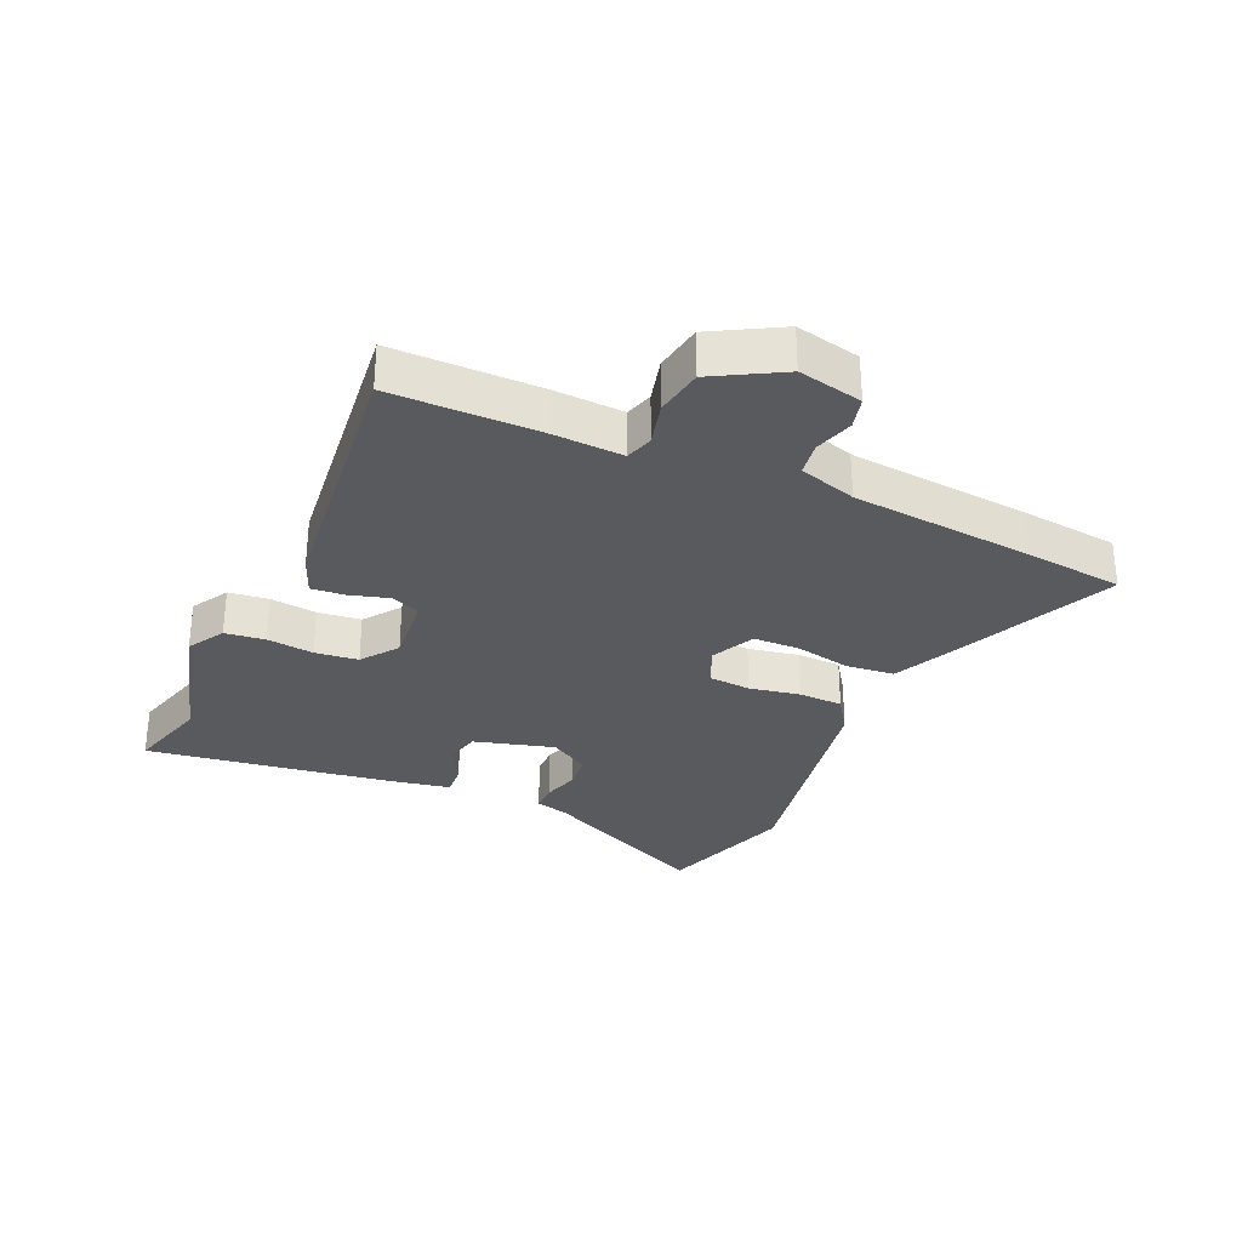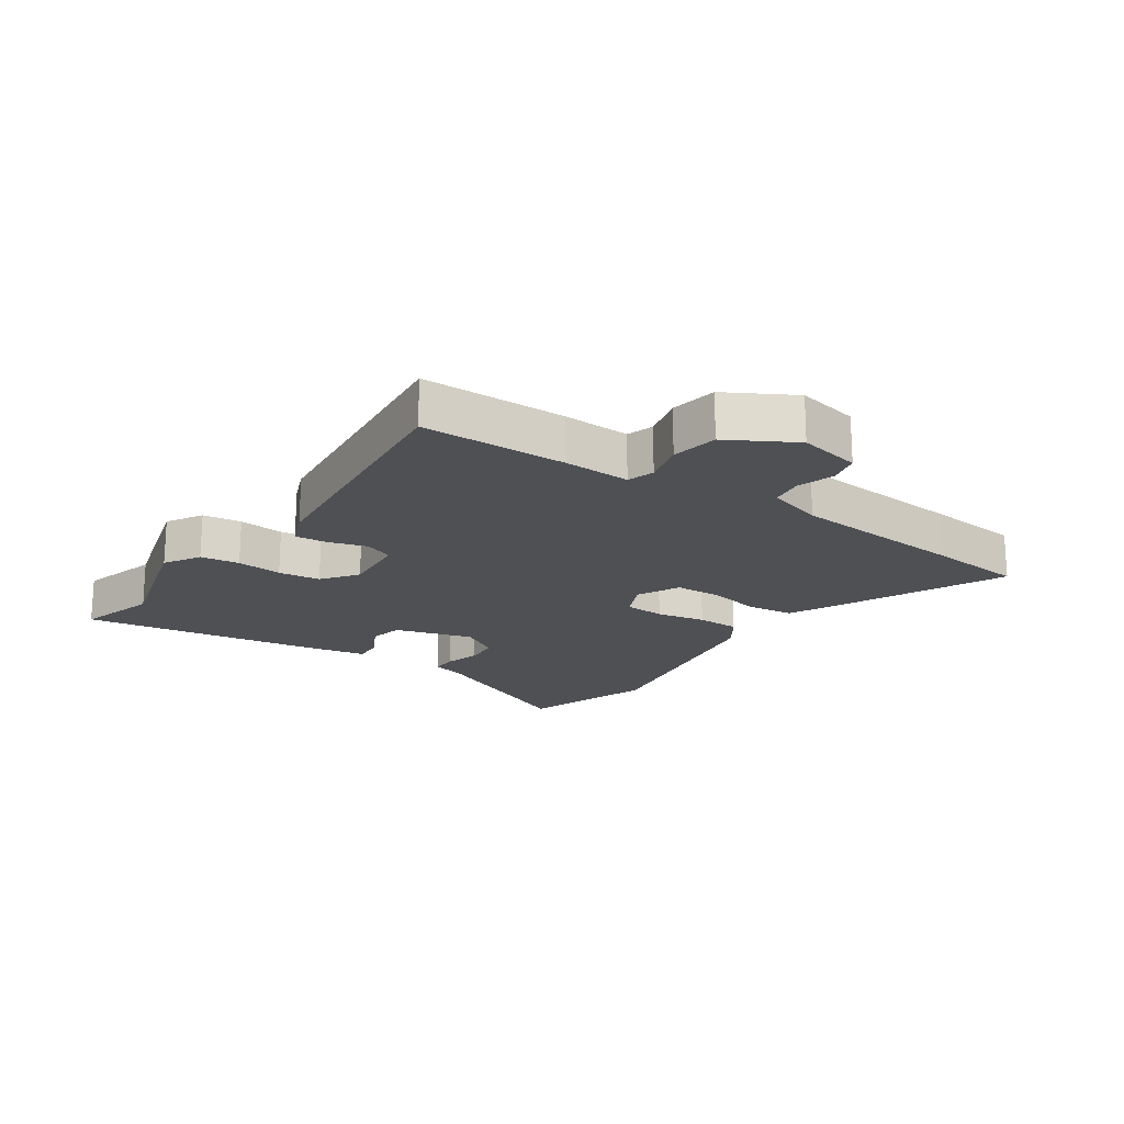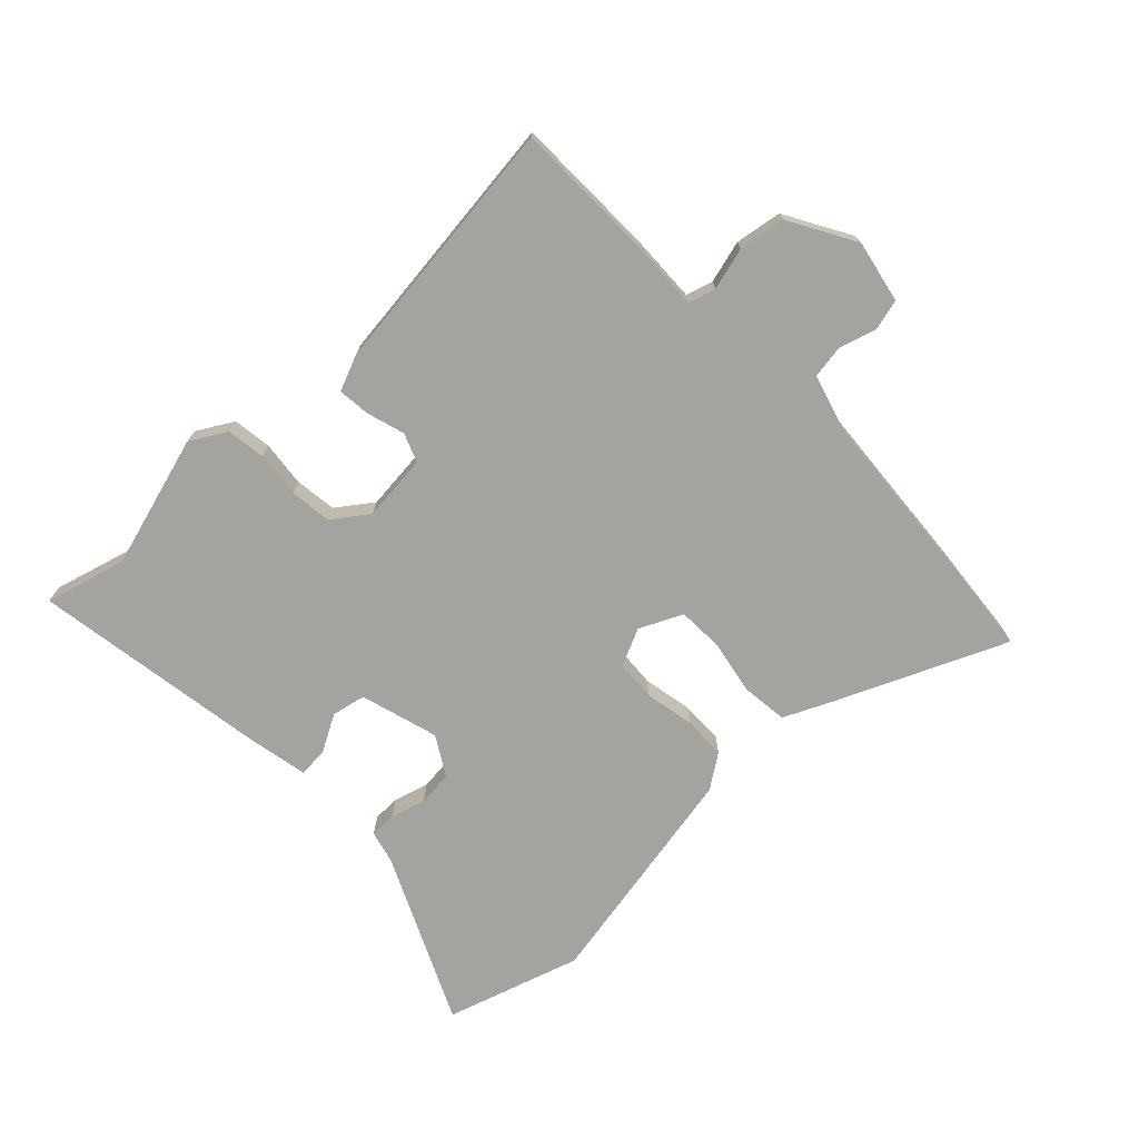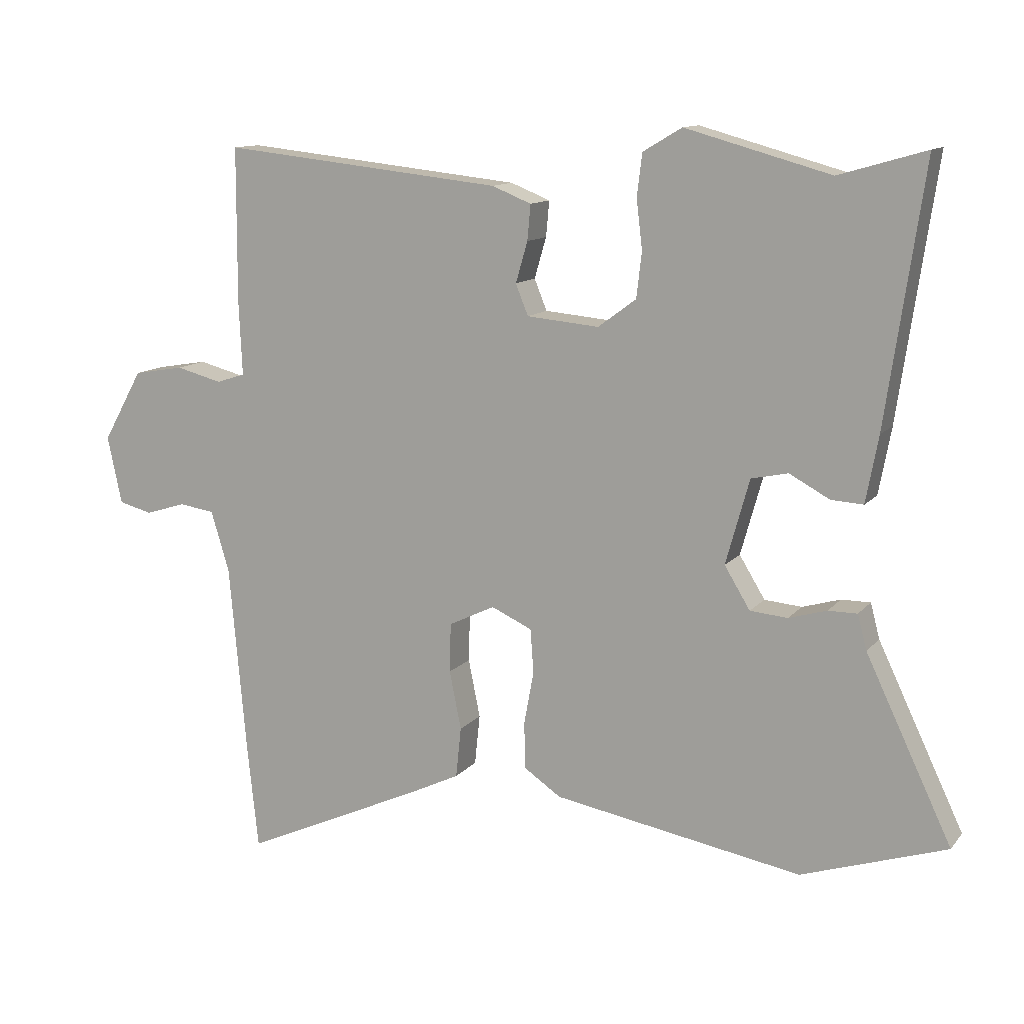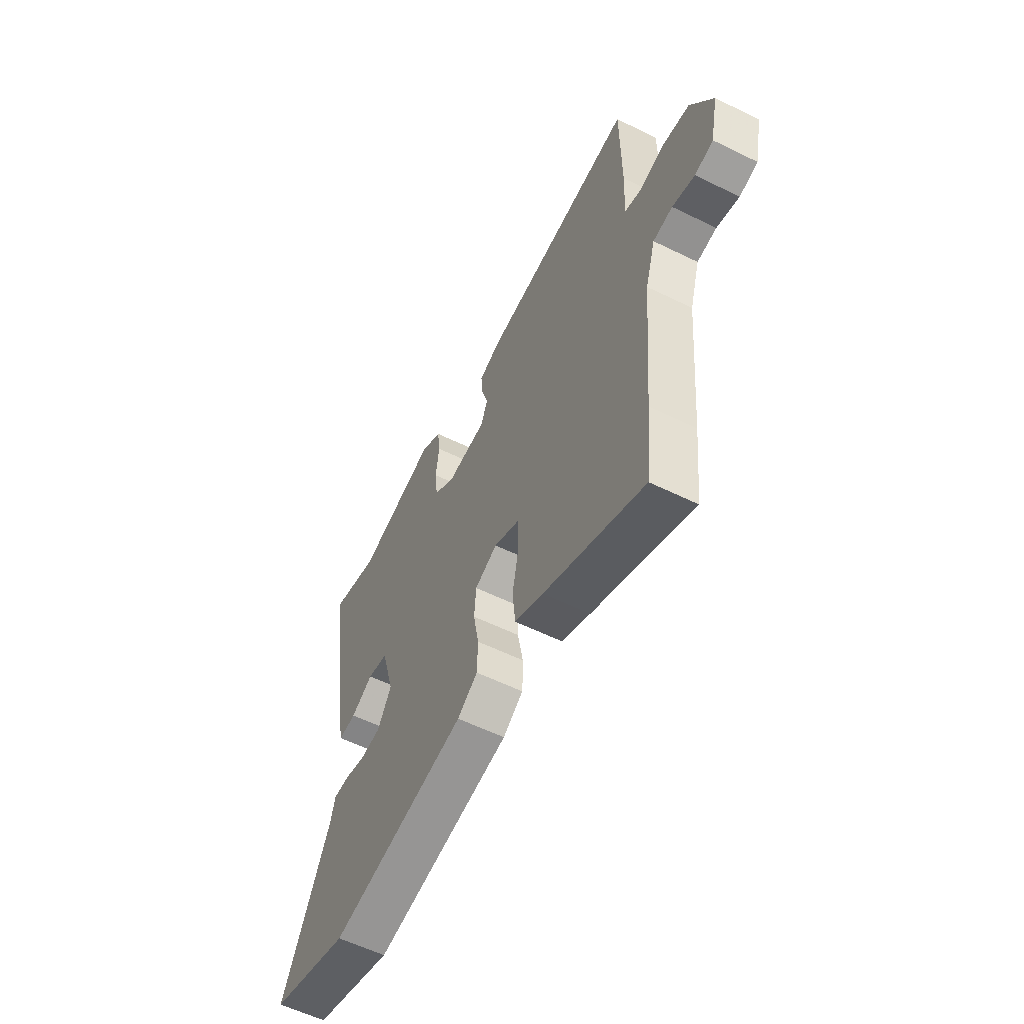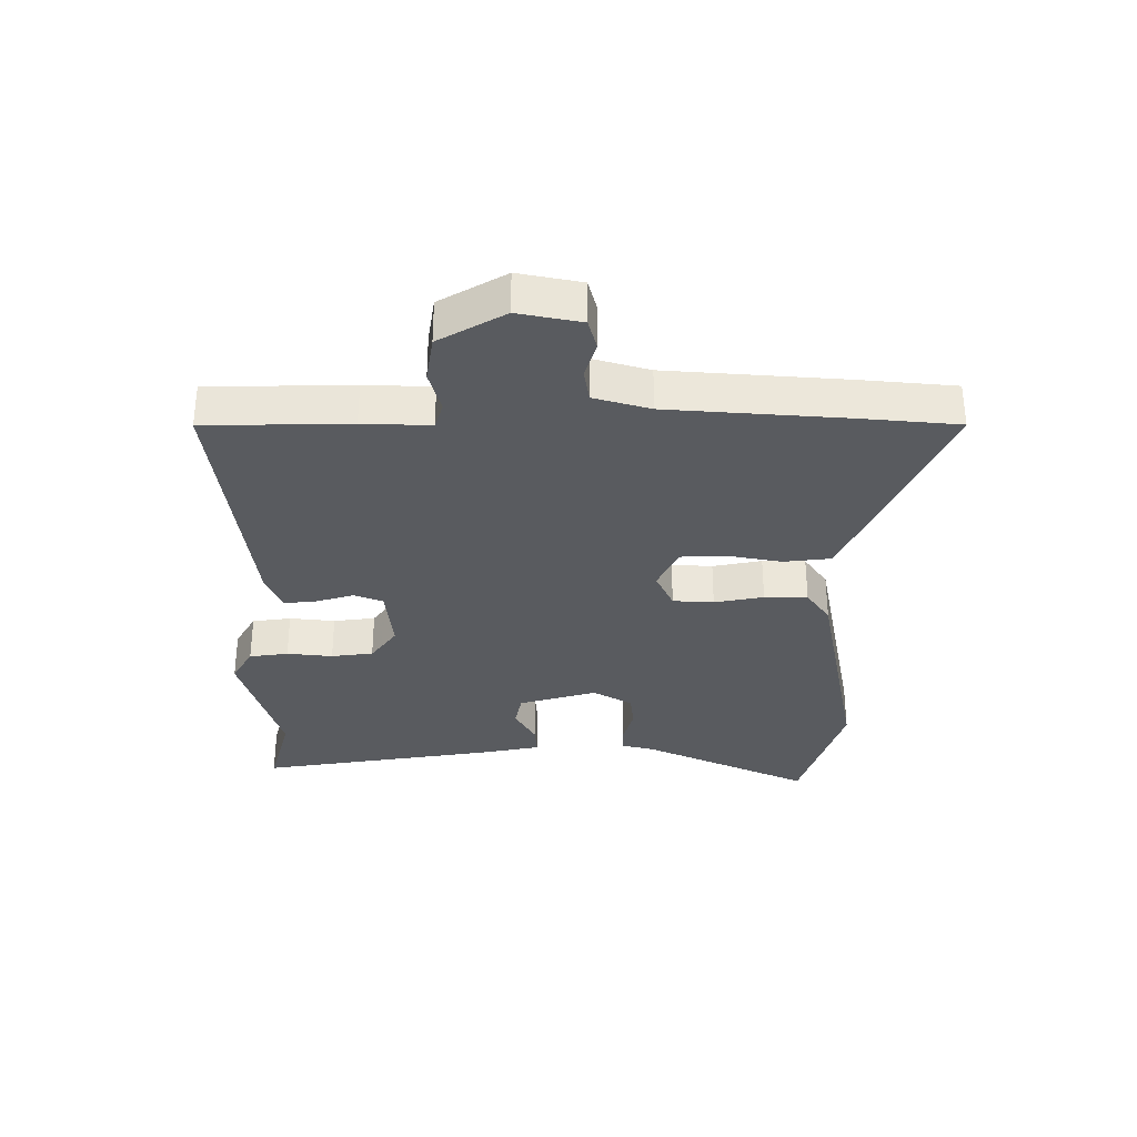
<metadata>
{"format":"obj","ext":"obj","renderer":"f3d","projection":"perspective","resolution":1024,"background":"white","views":[{"elev":-30.8,"azim":66.0,"up":"+Y"},{"elev":-18.7,"azim":55.7,"up":"+Y"},{"elev":-72.9,"azim":44.4,"up":"+Y"},{"elev":12.0,"azim":-156.4,"up":"+Z"},{"elev":-58.2,"azim":63.1,"up":"+Z"},{"elev":-32.6,"azim":90.7,"up":"+Y"}]}
</metadata>
<code>
v 0.5 0.07 0.5
v 0.501 0.07 0.263
v 0.496 0.07 0.152
v 0.54 0.07 0.138
v 0.61 0.07 0.156
v 0.687 0.07 0.143
v 0.748 0.07 0.034
v 0.726 0.07 -0.069
v 0.675 0.07 -0.082
v 0.613 0.07 -0.063
v 0.559 0.07 -0.071
v 0.531 0.07 -0.163
v 0.505 0.07 -0.454
v 0.488 0.07 -0.613
v 0.214 0.07 -0.489
v 0.135 0.07 -0.451
v 0.127 0.07 -0.374
v 0.145 0.07 -0.285
v 0.143 0.07 -0.21
v 0.073 0.07 -0.176
v 0.011 0.07 -0.204
v 0.006 0.07 -0.271
v 0.021 0.07 -0.352
v 0.019 0.07 -0.423
v -0.037 0.07 -0.461
v -0.415 0.07 -0.528
v -0.635 0.07 -0.456
v -0.504 0.07 -0.181
v -0.49 0.07 -0.128
v -0.446 0.07 -0.128
v -0.388 0.07 -0.145
v -0.331 0.07 -0.14
v -0.292 0.07 -0.076
v -0.328 0.07 0.053
v -0.384 0.07 0.065
v -0.445 0.07 0.032
v -0.494 0.07 0.029
v -0.513 0.07 0.13
v -0.57 0.07 0.52
v -0.438 0.07 0.482
v -0.218 0.07 0.543
v -0.159 0.07 0.508
v -0.151 0.07 0.444
v -0.16 0.07 0.369
v -0.152 0.07 0.3
v -0.094 0.07 0.257
v 0.016 0.07 0.267
v 0.035 0.07 0.314
v 0.017 0.07 0.376
v 0.012 0.07 0.43
v 0.072 0.07 0.454
v 0.5 0 0.5
v 0.501 0 0.263
v 0.496 0 0.152
v 0.54 0 0.138
v 0.61 0 0.156
v 0.687 0 0.143
v 0.748 0 0.034
v 0.726 0 -0.069
v 0.675 0 -0.082
v 0.613 0 -0.063
v 0.559 0 -0.071
v 0.531 0 -0.163
v 0.505 0 -0.454
v 0.488 0 -0.613
v 0.214 0 -0.489
v 0.135 0 -0.451
v 0.127 0 -0.374
v 0.145 0 -0.285
v 0.143 0 -0.21
v 0.073 0 -0.176
v 0.011 0 -0.204
v 0.006 0 -0.271
v 0.021 0 -0.352
v 0.019 0 -0.423
v -0.037 0 -0.461
v -0.415 0 -0.528
v -0.635 0 -0.456
v -0.504 0 -0.181
v -0.49 0 -0.128
v -0.446 0 -0.128
v -0.388 0 -0.145
v -0.331 0 -0.14
v -0.292 0 -0.076
v -0.328 0 0.053
v -0.384 0 0.065
v -0.445 0 0.032
v -0.494 0 0.029
v -0.513 0 0.13
v -0.57 0 0.52
v -0.438 0 0.482
v -0.218 0 0.543
v -0.159 0 0.508
v -0.151 0 0.444
v -0.16 0 0.369
v -0.152 0 0.3
v -0.094 0 0.257
v 0.016 0 0.267
v 0.035 0 0.314
v 0.017 0 0.376
v 0.012 0 0.43
v 0.072 0 0.454
f 1 2 3
f 51 1 3
f 50 51 3
f 49 50 3
f 48 49 3
f 47 48 3
f 46 47 3 4
f 42 43 44
f 41 42 44
f 40 41 44
f 40 44 45
f 39 40 45
f 38 39 45
f 37 38 45
f 36 37 45
f 35 36 45
f 34 35 45 46
f 28 29 30 31
f 28 31 32
f 27 28 32
f 26 27 32
f 25 26 32
f 24 25 32
f 23 24 32
f 22 23 32
f 21 22 32 33
f 16 17 18
f 15 16 18
f 14 15 18
f 13 14 18
f 12 13 18
f 11 12 18 19
f 8 9 10
f 7 8 10
f 6 7 10
f 5 6 10
f 4 5 10
f 4 10 11
f 34 46 4
f 33 34 4
f 21 33 4
f 20 21 4
f 4 11 19 20
f 54 53 52
f 54 52 102
f 54 102 101
f 54 101 100
f 54 100 99
f 54 99 98
f 55 54 98 97
f 95 94 93
f 95 93 92
f 95 92 91
f 96 95 91
f 96 91 90
f 96 90 89
f 96 89 88
f 96 88 87
f 96 87 86
f 97 96 86 85
f 82 81 80 79
f 83 82 79
f 83 79 78
f 83 78 77
f 83 77 76
f 83 76 75
f 83 75 74
f 83 74 73
f 84 83 73 72
f 69 68 67
f 69 67 66
f 69 66 65
f 69 65 64
f 69 64 63
f 70 69 63 62
f 61 60 59
f 61 59 58
f 61 58 57
f 61 57 56
f 61 56 55
f 62 61 55
f 55 97 85
f 55 85 84
f 55 84 72
f 55 72 71
f 71 70 62 55
f 1 52 53 2
f 2 53 54 3
f 3 54 55 4
f 4 55 56 5
f 5 56 57 6
f 6 57 58 7
f 7 58 59 8
f 8 59 60 9
f 9 60 61 10
f 10 61 62 11
f 11 62 63 12
f 12 63 64 13
f 13 64 65 14
f 14 65 66 15
f 15 66 67 16
f 16 67 68 17
f 17 68 69 18
f 18 69 70 19
f 19 70 71 20
f 20 71 72 21
f 21 72 73 22
f 22 73 74 23
f 23 74 75 24
f 24 75 76 25
f 25 76 77 26
f 26 77 78 27
f 27 78 79 28
f 28 79 80 29
f 29 80 81 30
f 30 81 82 31
f 31 82 83 32
f 32 83 84 33
f 33 84 85 34
f 34 85 86 35
f 35 86 87 36
f 36 87 88 37
f 37 88 89 38
f 38 89 90 39
f 39 90 91 40
f 40 91 92 41
f 41 92 93 42
f 42 93 94 43
f 43 94 95 44
f 44 95 96 45
f 45 96 97 46
f 46 97 98 47
f 47 98 99 48
f 48 99 100 49
f 49 100 101 50
f 50 101 102 51
f 51 102 52 1

</code>
